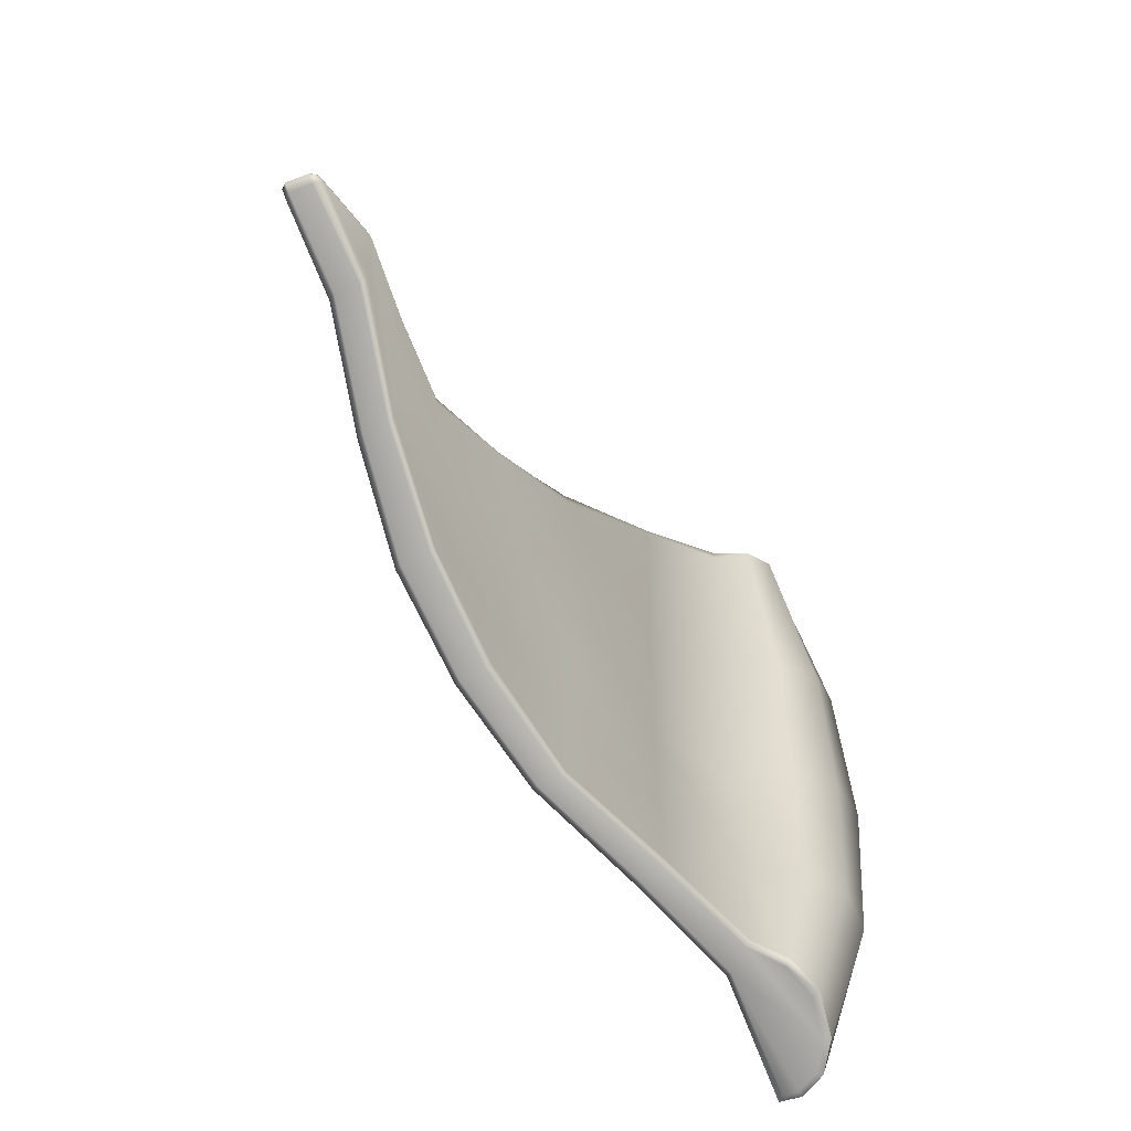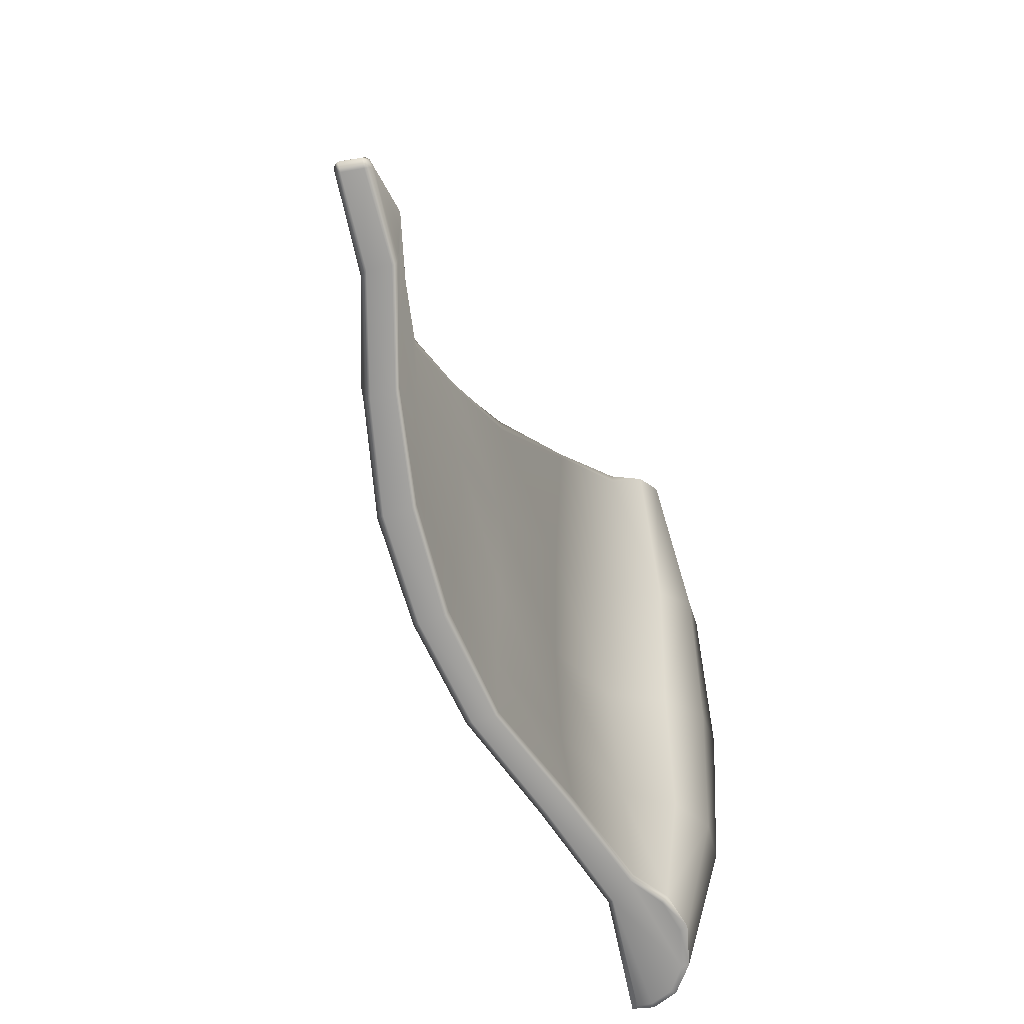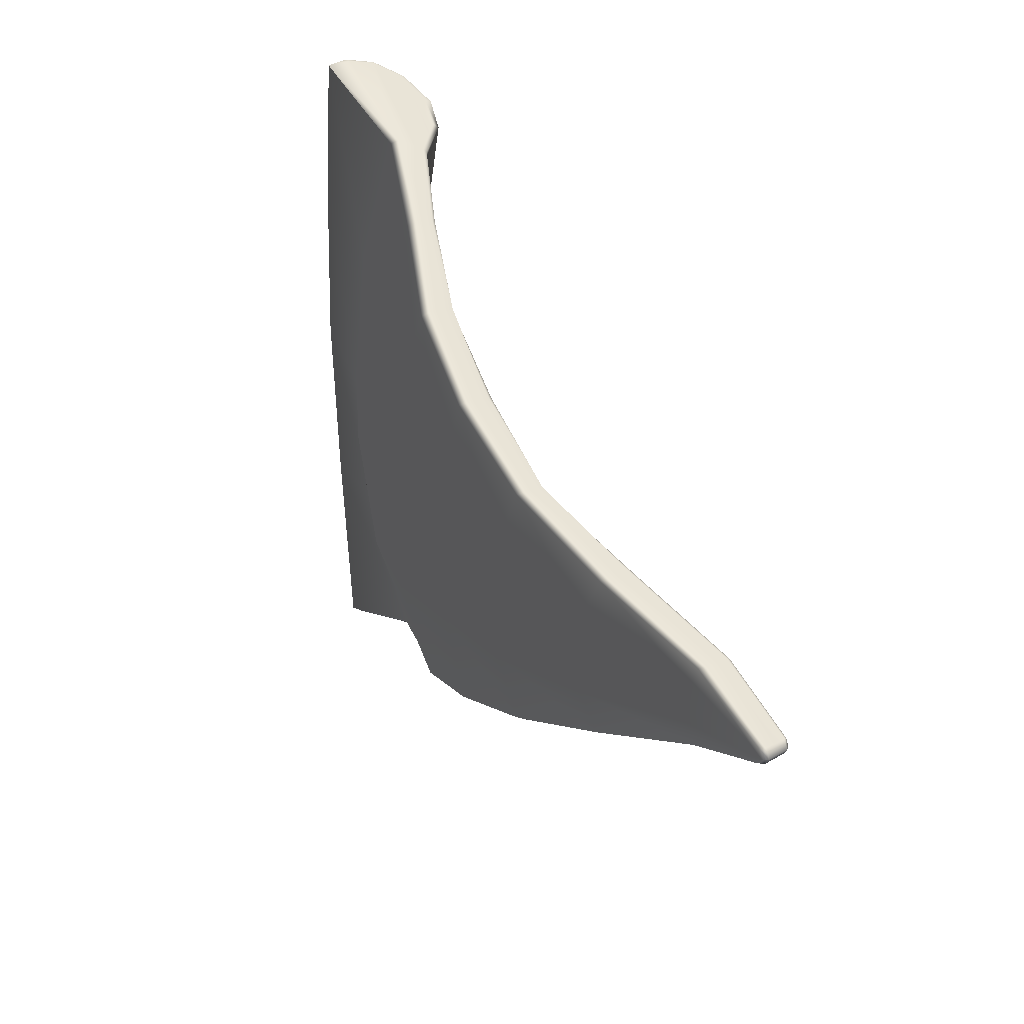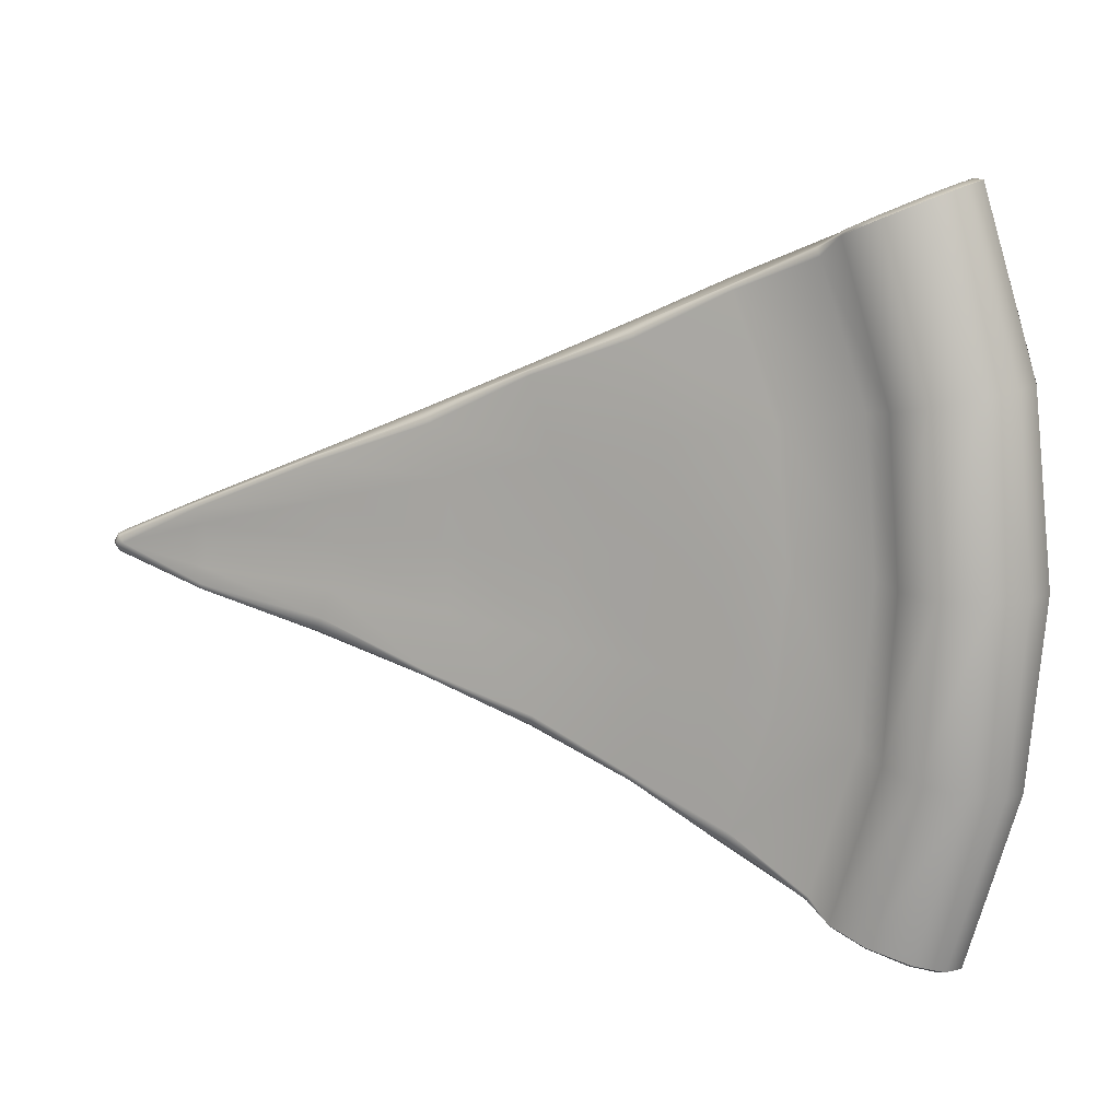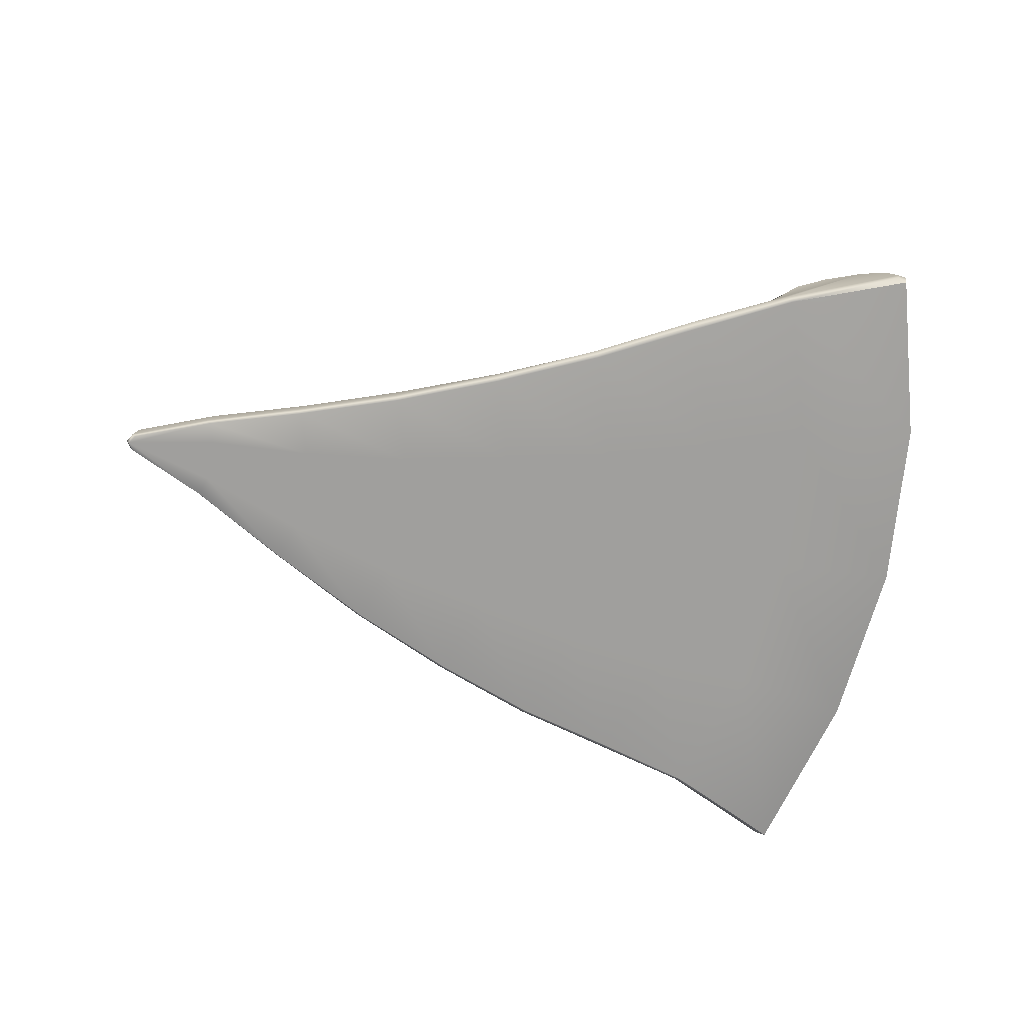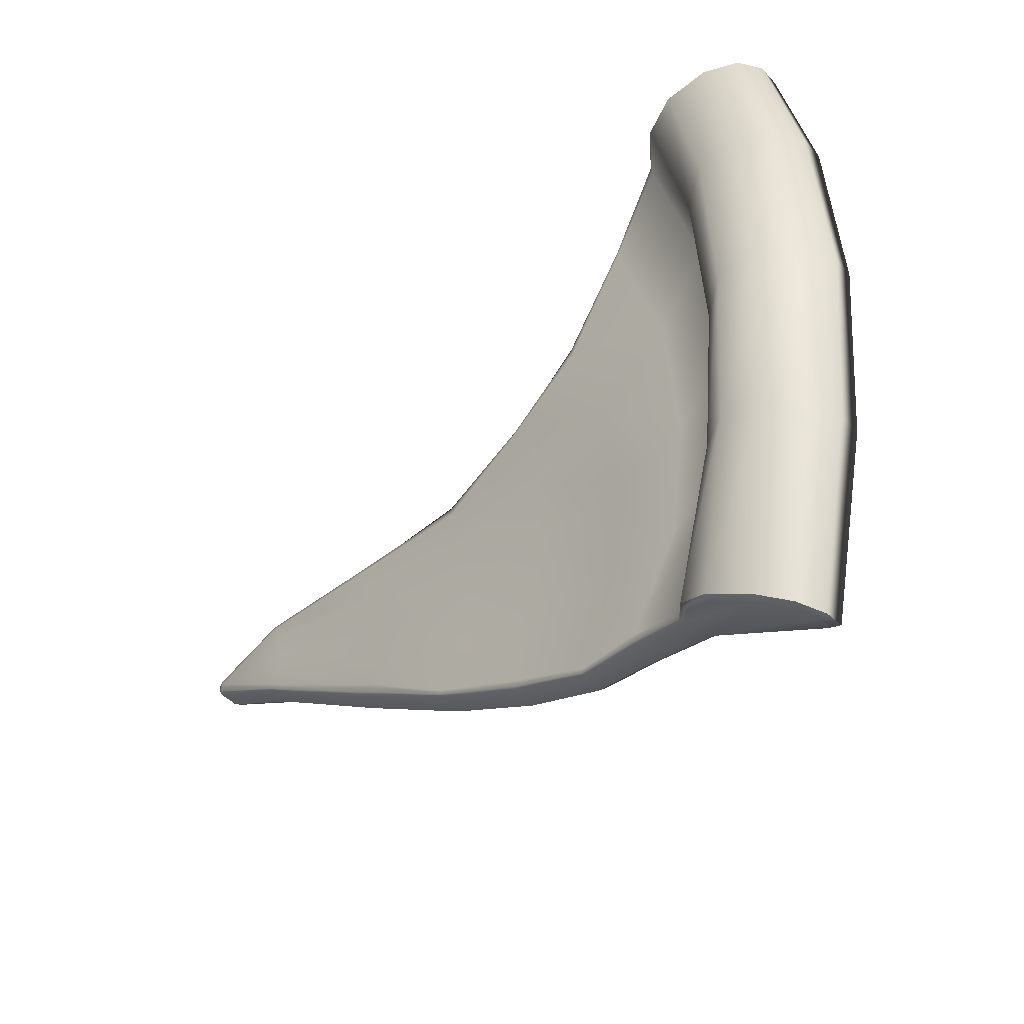
<metadata>
{"format":"obj","ext":"obj","renderer":"f3d","projection":"perspective","resolution":1024,"background":"white","views":[{"elev":-54.7,"azim":121.8,"up":"+Z"},{"elev":-46.8,"azim":110.9,"up":"+Z"},{"elev":32.7,"azim":61.6,"up":"+Z"},{"elev":10.0,"azim":-161.4,"up":"+Z"},{"elev":-71.3,"azim":169.5,"up":"+Y"},{"elev":-40.3,"azim":-132.9,"up":"+Z"}]}
</metadata>
<code>
g default
v 0.9929 -0.1033 -0.07067
v 0.9856 -0.1068 0.004336
v 0.9932 -0.1034 0.07931
v 1.015 -0.09395 0.1514
v 1.015 -0.09374 -0.1428
v 0.6157 -0.2675 -0.1449
v 0.6013 -0.2801 0.005102
v 0.6163 -0.2679 0.155
v 0.6604 -0.2315 0.2992
v 0.6592 -0.2307 -0.2892
v 0.2386 -0.3629 -0.2191
v 0.2169 -0.3643 0.005868
v 0.2395 -0.3631 0.2308
v 0.3055 -0.3306 0.447
v 0.3038 -0.3295 -0.4356
v -0.1386 -0.3643 -0.2934
v -0.1675 -0.3643 0.006635
v -0.1374 -0.3643 0.3065
v -0.04929 -0.3488 0.5948
v -0.05164 -0.3477 -0.582
v -0.5157 -0.364 -0.3676
v -0.5519 -0.3643 0.007401
v -0.5142 -0.3641 0.3823
v -0.4041 -0.3033 0.7426
v -0.407 -0.3014 -0.7284
v -0.8926 -0.2796 -0.4418
v -0.9267 -0.3194 0.008149
v -0.8908 -0.2809 0.458
v -0.7589 -0.1759 0.8904
v -0.7625 -0.1737 -0.8747
v -1.269 -0.1141 -0.5159
v -1.299 -0.1531 0.008891
v -1.267 -0.115 0.5335
v -1.114 -0.06292 1.038
v -1.118 -0.06234 -1.021
v -1.689 -0.06781 -0.5986
v -1.746 -0.05862 0.009782
v -1.687 -0.06743 0.618
v -1.508 -0.1161 1.203
v -1.513 -0.1175 -1.184
v -1.701 0.01414 -0.6009
v -1.758 0.01297 0.009806
v -1.699 0.01456 0.6203
v -1.519 -0.04188 1.207
v -1.524 -0.0433 -1.188
v -1.664 0.1162 -0.5937
v -1.719 0.131 0.009728
v -1.662 0.1166 0.6129
v -1.485 0.04969 1.193
v -1.489 0.04838 -1.174
v -1.194 -0.01926 -0.5011
v -1.221 -0.06456 0.008736
v -1.192 -0.02033 0.5185
v -0.8925 -0.1403 -0.4418
v -0.9254 -0.1681 0.008146
v -0.8907 -0.1466 0.4579
v -0.5157 -0.239 -0.3676
v -0.5519 -0.2393 0.007401
v -0.5142 -0.2314 0.3823
v -0.1386 -0.2466 -0.2934
v -0.1675 -0.2505 0.006635
v -0.1374 -0.2393 0.3065
v 0.2386 -0.2379 -0.2191
v 0.2169 -0.2393 0.005868
v 0.2395 -0.2381 0.2308
v 0.6157 -0.1425 -0.1449
v 0.6013 -0.1716 0.005102
v 0.6163 -0.1429 0.155
v 0.9929 0.01797 -0.07067
v 0.9856 0.01447 0.004336
v 0.9932 0.01786 0.07931
v -1.395 0.1276 1.155
v -1.14 0.1376 1.049
v -1.567 0.21 0.5939
v -1.295 0.1444 0.5392
v -1.619 0.2272 0.009528
v -1.329 0.1269 0.00895
v -1.569 0.21 -0.575
v -1.297 0.1452 -0.5214
v -1.4 0.1266 -1.137
v -1.144 0.138 -1.032
v -1.264 0.1674 -1.081
v -1.425 0.2274 -0.5466
v -1.465 0.2314 0.009222
v -1.423 0.2269 0.5649
v -1.26 0.1677 1.099
v 1.319 -0.05854 0.003672
v 1.299 -0.05694 0.03313
v 1.299 -0.05695 -0.0257
v -1.059 0.03586 1.02
v -1.049 0.0445 1.008
v -1.058 0.04619 0.9831
v -0.7648 -0.07065 0.8711
v -0.7605 -0.07161 0.8853
v -0.7589 -0.08151 0.8904
v -1.063 0.03608 -0.9987
v -1.058 0.04895 -0.9787
v -1.053 0.04546 -0.9916
v -0.7751 -0.06234 -0.8325
v -0.7663 -0.05957 -0.8591
v -0.7625 -0.06585 -0.8747
v -0.4151 -0.1826 0.7065
v -0.4095 -0.1822 0.725
v -0.4041 -0.1879 0.7426
v -0.4129 -0.19 -0.7091
v -0.4086 -0.1908 -0.7233
v -0.407 -0.2006 -0.7284
v -0.05518 -0.2278 0.5755
v -0.05085 -0.2304 0.5897
v -0.04929 -0.2409 0.5948
v -0.06188 -0.2296 -0.548
v -0.05499 -0.2311 -0.5686
v -0.05164 -0.2398 -0.582
v 0.2935 -0.23 0.4076
v 0.2997 -0.2308 0.4279
v 0.3055 -0.2375 0.447
v 0.298 -0.1968 -0.4163
v 0.3022 -0.1987 -0.4305
v 0.3038 -0.209 -0.4356
v 0.6545 -0.112 0.2799
v 0.6588 -0.1135 0.2941
v 0.6604 -0.1236 0.2992
v 0.645 -0.1189 -0.2423
v 0.6556 -0.115 -0.2749
v 0.6592 -0.1228 -0.2892
v 1.009 0.02473 0.1321
v 1.014 0.02106 0.1463
v 1.015 0.01018 0.1514
v 1.009 0.02491 -0.1235
v 1.013 0.02126 -0.1377
v 1.015 0.01038 -0.1428
v 1.275 0.0541 0.003759
v 1.292 0.04781 0.02453
v 1.299 0.03577 0.03313
v 1.299 0.03576 -0.0257
v 1.292 0.04781 -0.01708
v 1.319 0.03417 0.003672
v 1.306 0.04688 0.003697
v -1.103 -0.04049 -1.034
v -0.7498 -0.1453 -0.8944
v -0.3944 -0.2752 -0.7447
v -0.03897 -0.323 -0.5951
v 0.3164 -0.3034 -0.4454
v 0.6719 -0.2029 -0.2958
v 1.027 -0.06864 -0.1461
v 1.312 -0.03687 -0.02638
v 1.331 -0.03883 0.003646
v 1.312 -0.03686 0.03376
v 1.028 -0.06883 0.1546
v 0.6731 -0.2037 0.3057
v 0.3182 -0.3045 0.4568
v -0.03657 -0.3242 0.6078
v -0.3914 -0.2773 0.7589
v -0.7462 -0.1475 0.91
v -1.099 -0.04128 1.051
v -1.495 -0.04114 -1.192
v -1.466 0.03573 -1.181
v -1.487 -0.09109 -1.193
v -1.387 0.1039 -1.148
v -1.26 0.1416 -1.093
v -1.151 0.1167 -1.048
v -1.482 -0.09011 1.212
v -1.49 -0.03989 1.211
v -1.383 0.1051 1.166
v -1.147 0.1169 1.066
v -1.256 0.1423 1.112
v -1.462 0.03696 1.2
g FoodTallLUpperArm
f 1 2 7 6
f 2 3 8 7
f 3 4 9 8
f 5 1 6 10
f 6 7 12 11
f 7 8 13 12
f 8 9 14 13
f 10 6 11 15
f 11 12 17 16
f 12 13 18 17
f 13 14 19 18
f 15 11 16 20
f 16 17 22 21
f 17 18 23 22
f 18 19 24 23
f 20 16 21 25
f 21 22 27 26
f 22 23 28 27
f 23 24 29 28
f 25 21 26 30
f 26 27 32 31
f 27 28 33 32
f 28 29 34 33
f 30 26 31 35
f 31 32 37 36
f 32 33 38 37
f 33 34 39 38
f 35 31 36 40
f 36 37 42 41
f 37 38 43 42
f 38 39 44 43
f 40 36 41 45
f 41 42 47 46
f 42 43 48 47
f 43 44 49 48
f 45 41 46 50
f 51 52 55 54
f 52 53 56 55
f 54 55 58 57
f 55 56 59 58
f 57 58 61 60
f 58 59 62 61
f 60 61 64 63
f 61 62 65 64
f 63 64 67 66
f 64 65 68 67
f 66 67 70 69
f 67 68 71 70
f 86 73 75 85
f 85 75 77 84
f 84 77 79 83
f 83 79 81 82
f 46 47 76 78
f 47 48 74 76
f 48 49 72 74
f 50 46 78 80
f 75 73 92 53
f 77 75 53 52
f 79 77 52 51
f 81 79 51 97
f 78 83 82 80
f 76 84 83 78
f 74 85 84 76
f 72 86 85 74
f 139 156 157
f 162 155 163
f 87 2 1
f 87 3 2
f 92 91 94 93
f 91 90 95 94
f 131 130 136 135
f 130 129 132 136
f 53 92 93 56
f 99 97 51 54
f 56 93 102 59
f 99 54 57 105
f 59 102 108 62
f 105 57 60 111
f 62 108 114 65
f 111 60 63 117
f 65 114 120 68
f 117 63 66 123
f 68 120 126 71
f 123 66 69 129
f 34 29 154 155
f 29 24 153 154
f 24 19 152 153
f 19 14 151 152
f 14 9 150 151
f 9 4 149 150
f 4 88 148 149
f 146 89 5 145
f 5 10 144 145
f 10 15 143 144
f 15 20 142 143
f 20 25 141 142
f 25 30 140 141
f 30 35 139 140
f 88 87 147 148
f 87 89 146 147
f 132 70 71
f 132 69 70
f 73 91 92
f 81 97 98
f 93 94 103 102
f 94 95 104 103
f 96 98 100 101
f 98 97 99 100
f 102 103 109 108
f 103 104 110 109
f 101 100 106 107
f 100 99 105 106
f 108 109 115 114
f 109 110 116 115
f 107 106 112 113
f 106 105 111 112
f 114 115 121 120
f 115 116 122 121
f 113 112 118 119
f 112 111 117 118
f 120 121 127 126
f 121 122 128 127
f 119 118 124 125
f 118 117 123 124
f 126 127 133 132
f 127 128 134 133
f 125 124 130 131
f 124 123 129 130
f 135 136 138 137
f 136 132 138
f 132 133 138
f 133 134 137 138
f 140 139 96 101
f 141 140 101 107
f 142 141 107 113
f 143 142 113 119
f 144 143 119 125
f 145 144 125 131
f 135 146 145 131
f 147 146 135 137
f 148 147 137 134
f 149 148 134 128
f 150 149 128 122
f 151 150 122 116
f 152 151 116 110
f 153 152 110 104
f 154 153 104 95
f 155 154 95 90
f 132 71 126
f 132 129 69
f 87 1 5 89
f 87 88 4 3
f 164 90 165 166
f 158 156 139
f 167 155 90 164
f 96 159 160 161
f 163 155 167
f 139 157 159 96
f 45 50 157 156
f 40 45 156 158
f 35 40 158 139
f 80 82 160 159
f 82 81 161 160
f 96 161 81 98
f 50 80 159 157
f 39 34 155 162
f 44 39 162 163
f 73 165 90 91
f 73 86 166 165
f 86 72 164 166
f 72 49 167 164
f 49 44 163 167

</code>
